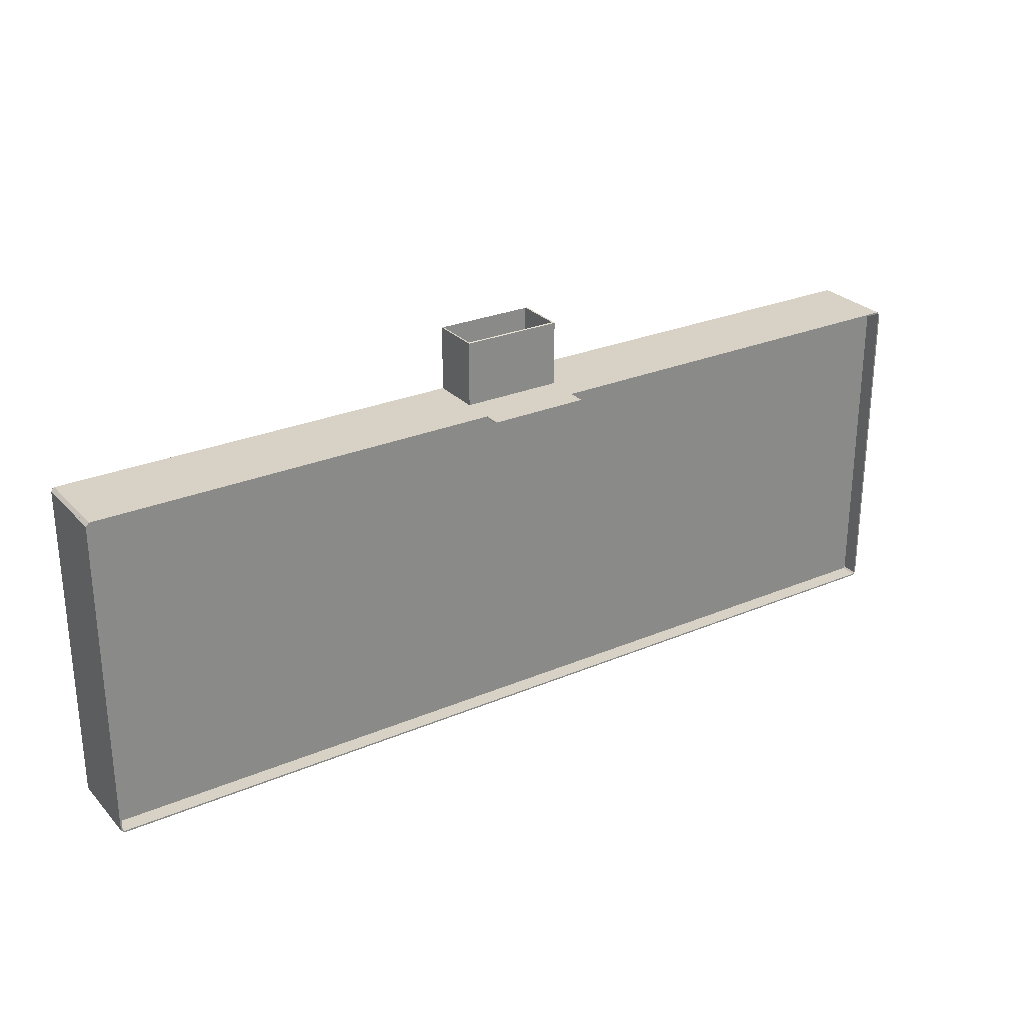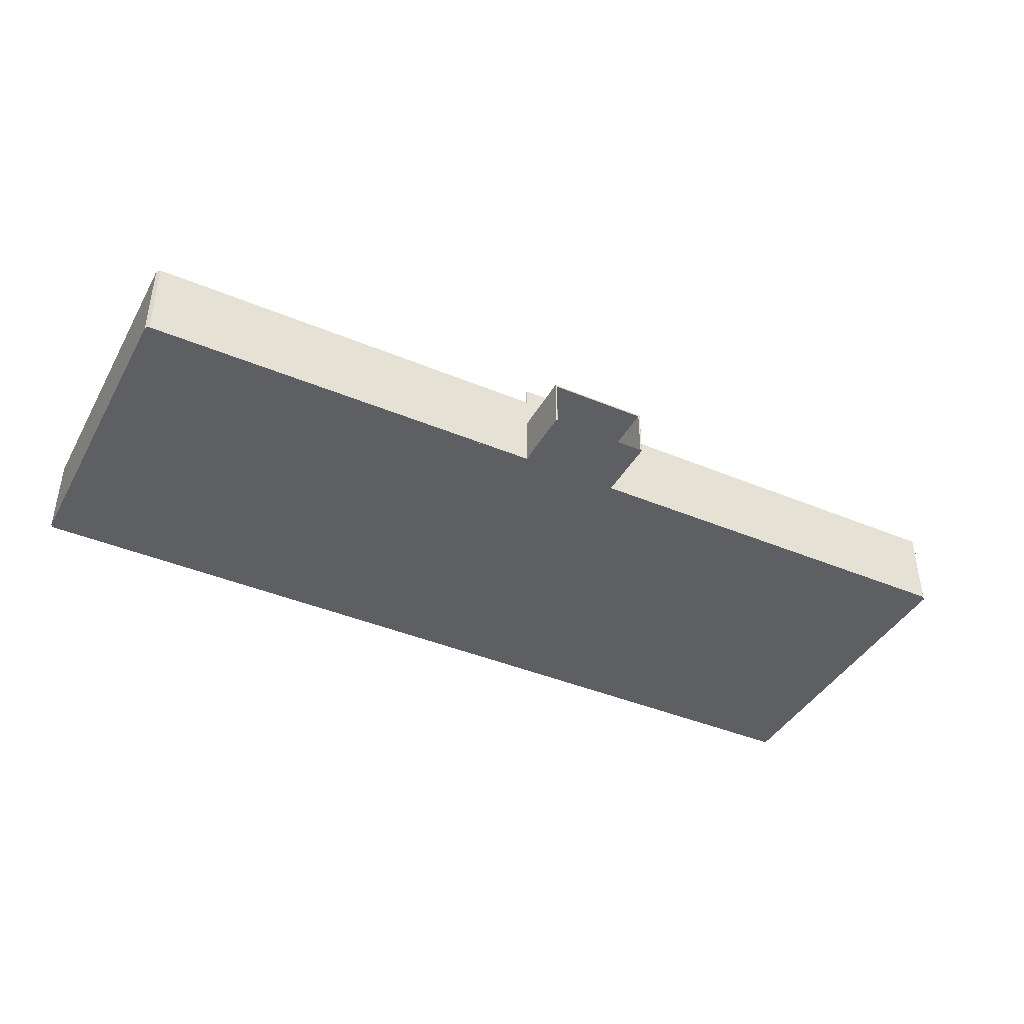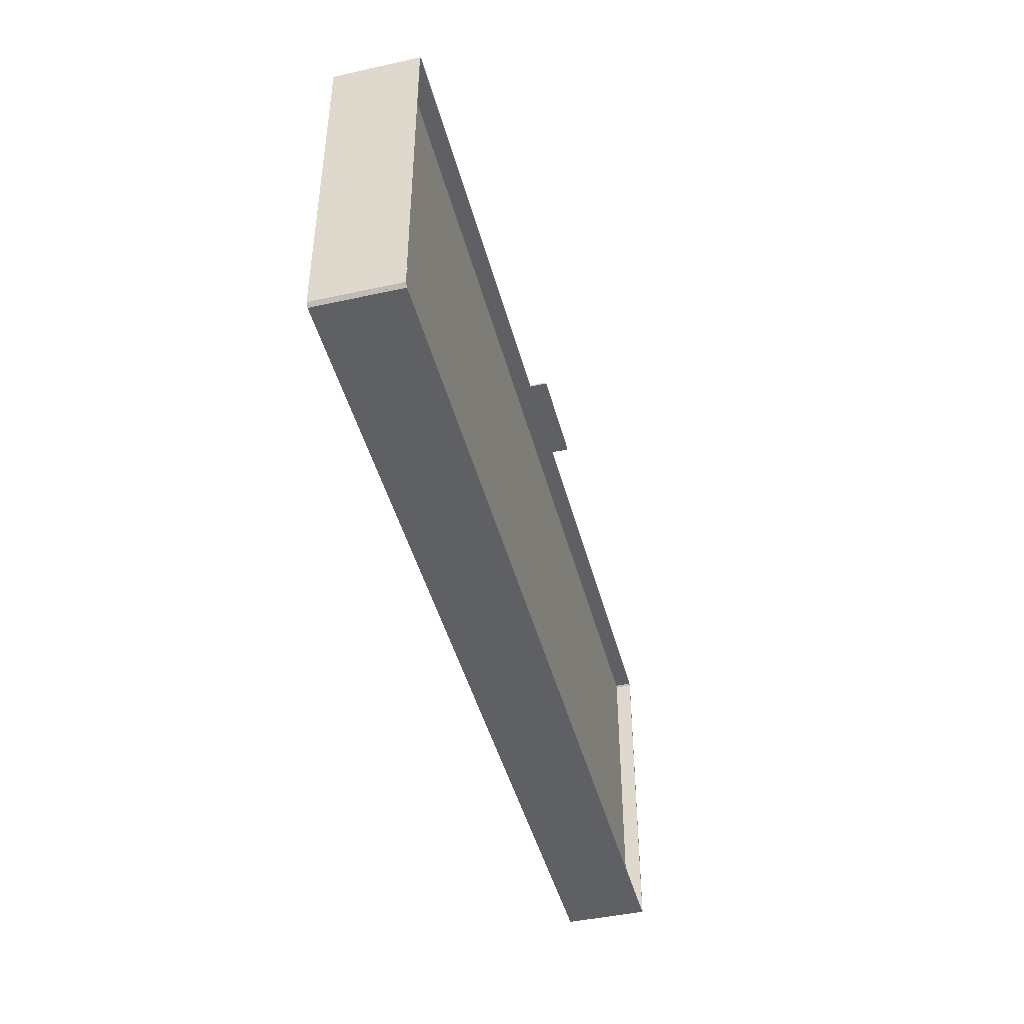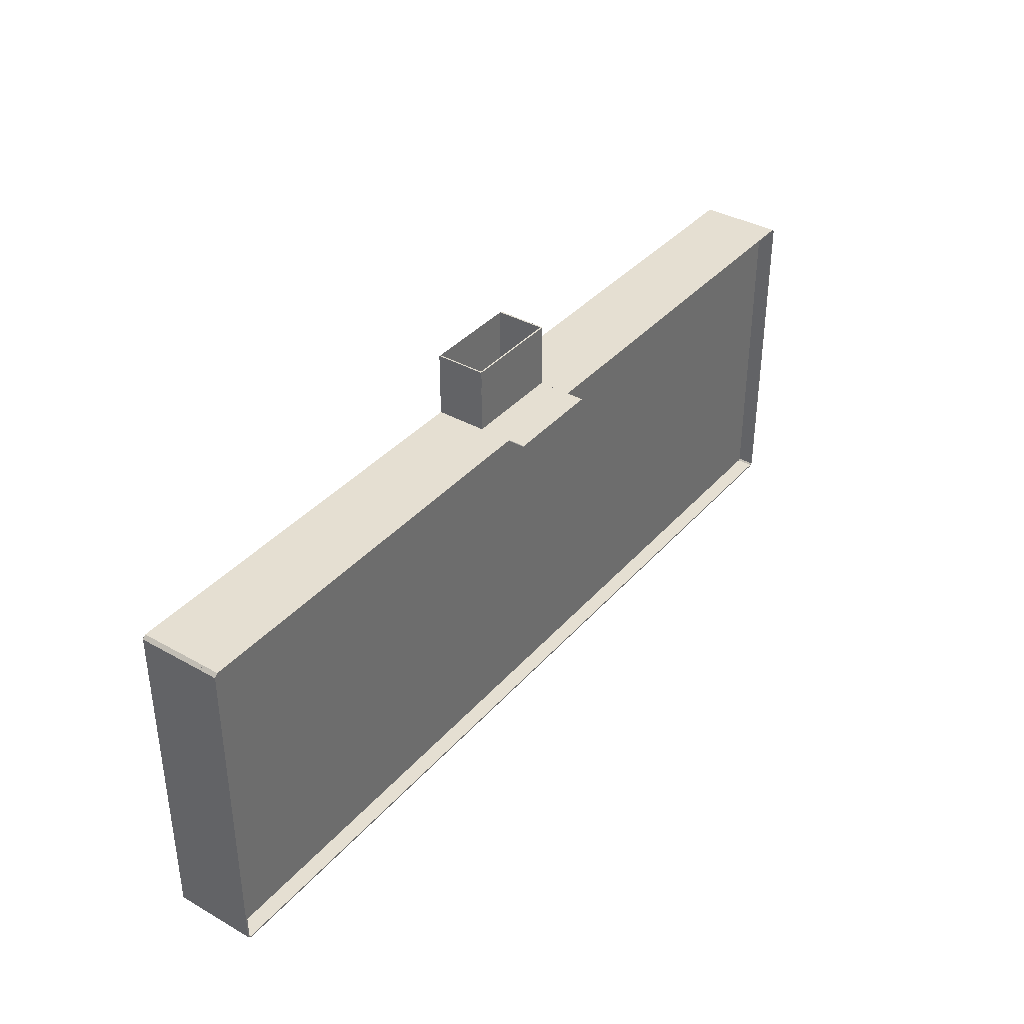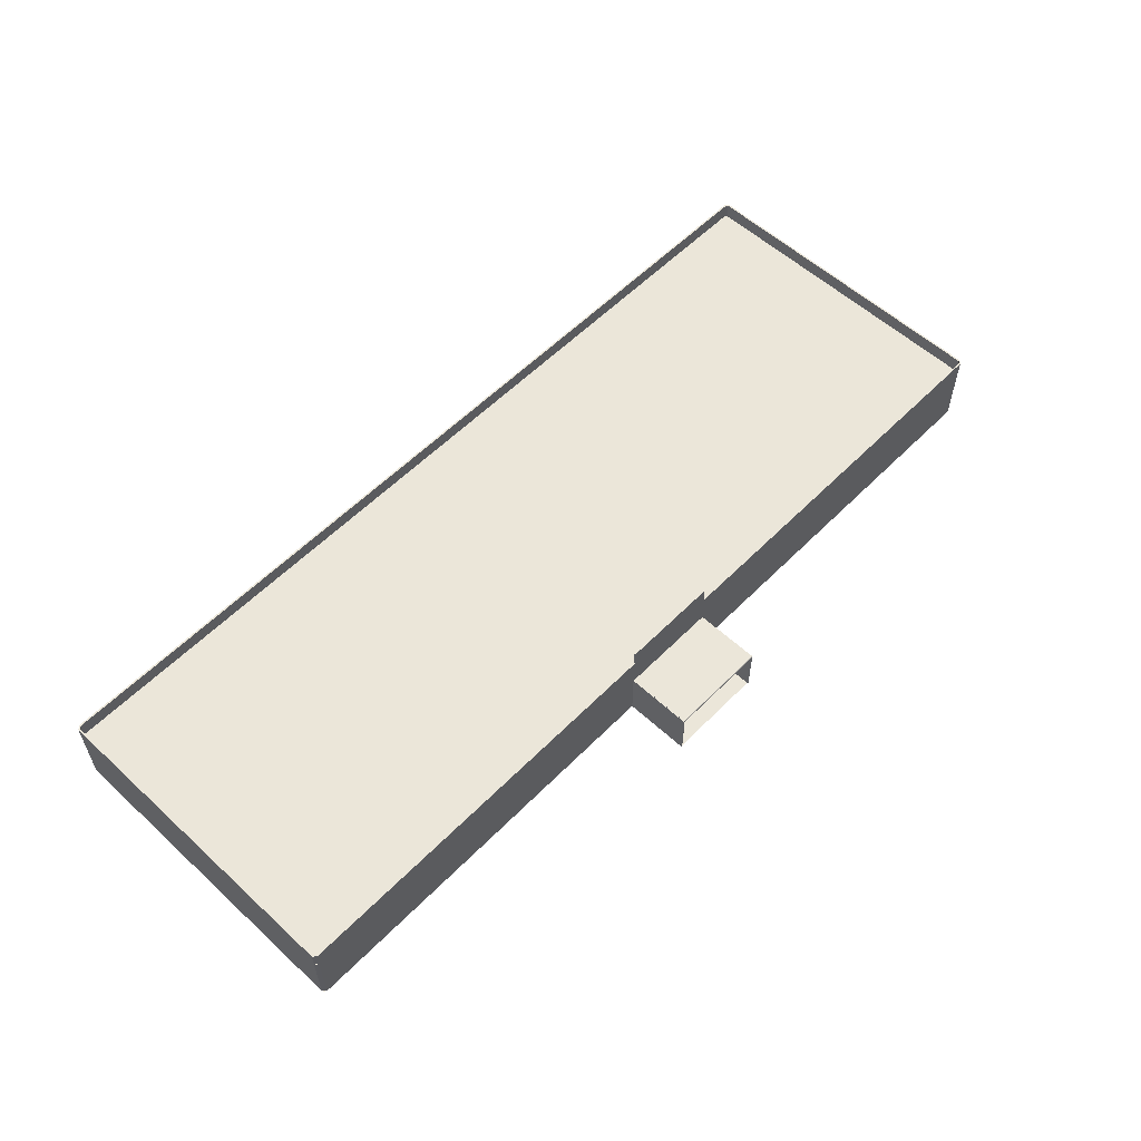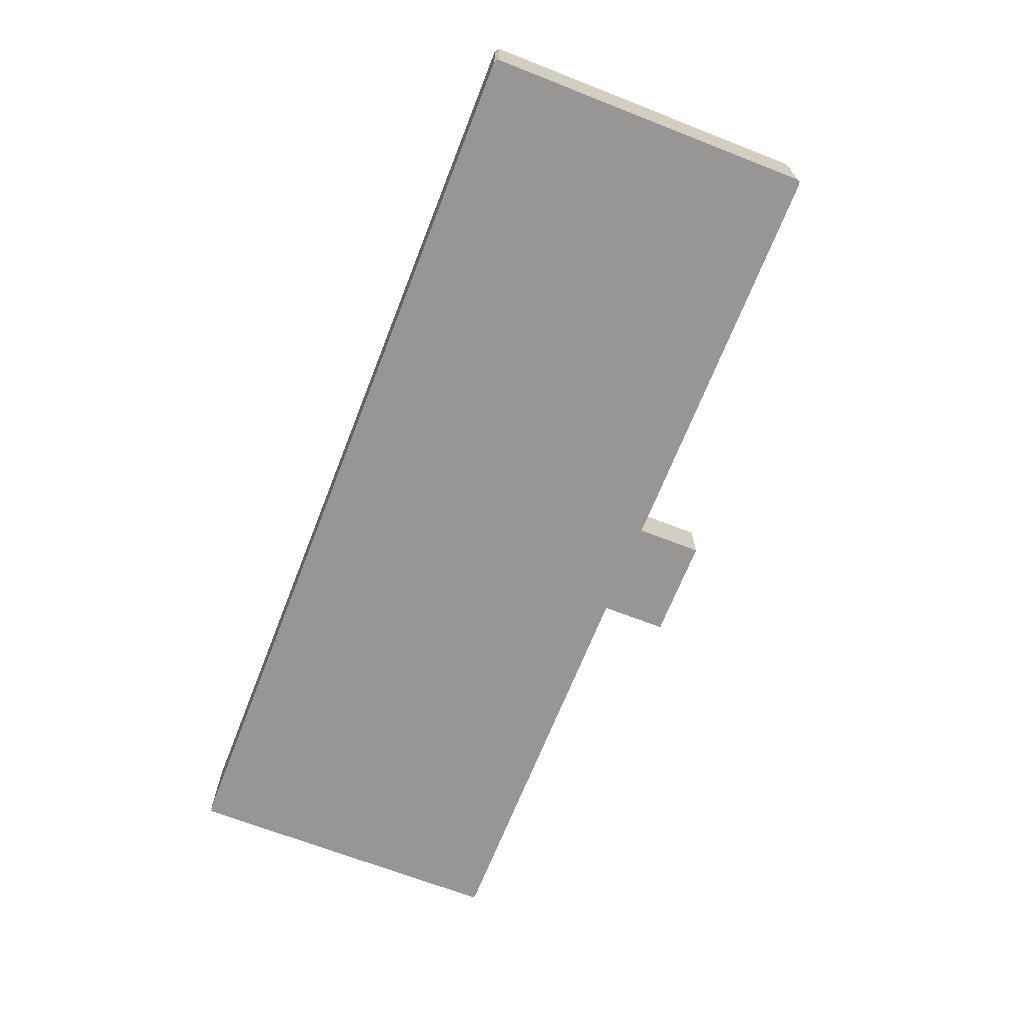
<metadata>
{"format":"obj","ext":"obj","renderer":"f3d","projection":"perspective","resolution":1024,"background":"white","views":[{"elev":27.3,"azim":147.0,"up":"+Z"},{"elev":-41.2,"azim":-27.0,"up":"+Y"},{"elev":-44.6,"azim":104.4,"up":"+Z"},{"elev":37.5,"azim":125.9,"up":"+Z"},{"elev":56.9,"azim":-46.3,"up":"+Y"},{"elev":-67.8,"azim":-111.4,"up":"+Y"}]}
</metadata>
<code>
o wall.172_wall.019
v 5 25.55 -55
v 5 25.45 -55
v 5 25.45 -51
v 5 25.55 -51
v 11.04 25.45 -55
v 11.04 25.55 -55
v 11.04 25.55 -51
v 11.04 25.45 -51
v 5 25.5 -55.05
v 11.04 25.5 -50.95
v 5 25.5 -50.95
v 11.04 25.5 -55.05
g wall.172_wall.019_metalDark.032
f 9 6 12
f 6 10 12
f 6 4 7
f 4 9 11
f 11 7 4
f 8 2 5
f 8 11 3
f 11 2 3
f 12 8 5
f 2 12 5
f 9 1 6
f 6 7 10
f 6 1 4
f 4 1 9
f 11 10 7
f 8 3 2
f 8 10 11
f 11 9 2
f 12 10 8
f 2 9 12
o wall.247_wall.018
v 11 25.5 -55.05
v 11 25.5 -54.95
v 5 25.5 -54.95
v 5 25.5 -55.05
v 11 28.54 -54.95
v 11 28.54 -55.05
v 5 28.54 -55.05
v 5 28.54 -54.95
v 11.05 25.5 -55
v 4.95 28.54 -55
v 4.95 25.5 -55
v 11.05 28.54 -55
g wall.247_wall.018_metalDark.032
f 21 18 24
f 18 22 24
f 18 16 19
f 16 21 23
f 22 16 23
f 20 14 17
f 20 23 15
f 23 14 15
f 24 20 17
f 14 24 17
f 21 13 18
f 18 19 22
f 18 13 16
f 16 13 21
f 22 19 16
f 20 15 14
f 20 22 23
f 23 21 14
f 24 22 20
f 14 21 24
o wall.248_wall.018
v 5.05 22.5 -50.99
v 4.95 22.5 -50.99
v 4.95 22.5 -55
v 5.05 22.5 -55
v 4.95 25.54 -50.99
v 5.05 25.54 -50.99
v 5.05 25.54 -55
v 4.95 25.54 -55
v 5 22.5 -50.96
v 5 25.54 -55.03
v 5 22.5 -55.03
v 5 25.54 -50.96
g wall.248_wall.018_metalDark.032
f 33 30 36
f 30 34 36
f 30 28 31
f 28 33 35
f 34 28 35
f 32 26 29
f 32 35 27
f 35 26 27
f 36 32 29
f 26 36 29
f 33 25 30
f 30 31 34
f 30 25 28
f 28 25 33
f 34 31 28
f 32 27 26
f 32 34 35
f 35 33 26
f 36 34 32
f 26 33 36
o wall.249_wall.018
v 11.05 22.5 -50.99
v 10.95 22.5 -50.99
v 10.95 22.5 -55
v 11.05 22.5 -55
v 10.95 25.54 -50.99
v 11.05 25.54 -50.99
v 11.05 25.54 -55
v 10.95 25.54 -55
v 11 22.5 -50.96
v 11 25.54 -55.03
v 11 22.5 -55.03
v 11 25.54 -50.96
g wall.249_wall.018_metalDark.032
f 45 42 48
f 42 46 48
f 42 40 43
f 40 45 47
f 46 40 47
f 44 38 41
f 44 47 39
f 47 38 39
f 48 44 41
f 38 48 41
f 45 37 42
f 42 43 46
f 42 37 40
f 40 37 45
f 46 43 40
f 44 39 38
f 44 46 47
f 47 45 38
f 48 46 44
f 38 45 48
o wall.250_wall.015
v -19.95 22.5 -74.85
v -19.95 27.5 -74.85
v -19.95 22.5 -73.95
v -19.85 22.5 -74.95
v -19 22.5 -74.95
v -19 27.5 -74.95
v -19.85 27.5 -74.95
v -19 22.5 -75.05
v -19.85 22.5 -75.05
v -19.85 27.5 -75.05
v -19 27.5 -75.05
v -20.05 22.5 -74
v -20.05 27.5 -74.85
v -20.05 22.5 -74.85
v -19.95 22.5 -74
v -19.95 27.5 -74
v -20.05 27.5 -74
g wall.250_wall.015__defaultMat.023
f 64 63 60
g wall.250_wall.015_metalDark.030
f 55 53 54
f 64 49 50
f 49 55 50
f 55 52 53
f 64 51 49
f 49 52 55
g wall.250_wall.015__defaultMat.021
f 60 51 64
f 64 65 60
f 53 59 54
f 57 59 56
f 57 61 58
f 65 62 60
f 53 56 59
f 57 58 59
f 57 62 61
f 65 61 62
g wall.250_wall.015_wood.083
f 50 55 58
f 62 57 49
f 61 65 64
f 61 64 50
f 54 59 55
f 59 58 55
f 61 50 58
f 51 60 49
f 60 62 49
f 57 56 53
f 57 53 52
f 57 52 49
o wall.251_wall.015
v -19.85 22.5 -55.05
v -19.85 27.5 -55.05
v -18.95 22.5 -55.05
v -19.95 22.5 -55.15
v -19.95 22.5 -56
v -19.95 27.5 -56
v -19.95 27.5 -55.15
v -20.05 22.5 -56
v -20.05 22.5 -55.15
v -20.05 27.5 -55.15
v -20.05 27.5 -56
v -19 22.5 -54.95
v -19.85 27.5 -54.95
v -19.85 22.5 -54.95
v -19 22.5 -55.05
v -19 27.5 -55.05
v -19 27.5 -54.95
g wall.251_wall.015__defaultMat.023
f 81 80 77
g wall.251_wall.015_metalDark.030
f 72 70 71
f 81 66 67
f 66 72 67
f 72 69 70
f 81 68 66
f 66 69 72
g wall.251_wall.015__defaultMat.021
f 77 68 81
f 81 82 77
f 70 76 71
f 74 76 73
f 74 78 75
f 82 79 77
f 70 73 76
f 74 75 76
f 74 79 78
f 82 78 79
g wall.251_wall.015_wood.083
f 67 72 75
f 79 74 66
f 78 82 81
f 78 81 67
f 71 76 72
f 76 75 72
f 78 67 75
f 68 77 66
f 77 79 66
f 74 73 70
f 74 70 69
f 74 69 66
o wall.252_wall.015
v 35.95 22.5 -55.15
v 35.95 27.5 -55.15
v 35.95 22.5 -56.05
v 35.85 22.5 -55.05
v 35 22.5 -55.05
v 35 27.5 -55.05
v 35.85 27.5 -55.05
v 35 22.5 -54.95
v 35.85 22.5 -54.95
v 35.85 27.5 -54.95
v 35 27.5 -54.95
v 36.05 22.5 -56
v 36.05 27.5 -55.15
v 36.05 22.5 -55.15
v 35.95 22.5 -56
v 35.95 27.5 -56
v 36.05 27.5 -56
g wall.252_wall.015__defaultMat.023
f 98 97 94
g wall.252_wall.015_metalDark.030
f 89 87 88
f 98 83 84
f 83 89 84
f 89 86 87
f 98 85 83
f 83 86 89
g wall.252_wall.015__defaultMat.021
f 94 85 98
f 98 99 94
f 87 93 88
f 91 93 90
f 91 95 92
f 99 96 94
f 87 90 93
f 91 92 93
f 91 96 95
f 99 95 96
g wall.252_wall.015_wood.083
f 84 89 92
f 96 91 83
f 95 99 98
f 95 98 84
f 88 93 89
f 93 92 89
f 95 84 92
f 85 94 83
f 94 96 83
f 91 90 87
f 91 87 86
f 91 86 83
o wall.253_wall.015
v 35.85 22.5 -74.95
v 35.85 27.5 -74.95
v 34.95 22.5 -74.95
v 35.95 22.5 -74.85
v 35.95 22.5 -74
v 35.95 27.5 -74
v 35.95 27.5 -74.85
v 36.05 22.5 -74
v 36.05 22.5 -74.85
v 36.05 27.5 -74.85
v 36.05 27.5 -74
v 35 22.5 -75.05
v 35.85 27.5 -75.05
v 35.85 22.5 -75.05
v 35 22.5 -74.95
v 35 27.5 -74.95
v 35 27.5 -75.05
g wall.253_wall.015__defaultMat.023
f 115 114 111
g wall.253_wall.015_metalDark.030
f 106 104 105
f 115 100 101
f 100 106 101
f 106 103 104
f 115 102 100
f 100 103 106
g wall.253_wall.015__defaultMat.021
f 111 102 115
f 115 116 111
f 104 110 105
f 108 110 107
f 108 112 109
f 116 113 111
f 104 107 110
f 108 109 110
f 108 113 112
f 116 112 113
g wall.253_wall.015_wood.083
f 101 106 109
f 113 108 100
f 112 116 115
f 112 115 101
f 105 110 106
f 110 109 106
f 112 101 109
f 102 111 100
f 111 113 100
f 108 107 104
f 108 104 103
f 108 103 100
o wall.254_wall.002
v 11 22.5 -54.95
v 11 22.5 -55.05
v 35 22.5 -55.05
v 35 22.5 -54.95
v 11 27.5 -55.05
v 11 27.5 -54.95
v 35 27.5 -54.95
v 35 27.5 -55.05
g wall.254_wall.002_wood.087
f 121 123 124
f 120 118 119
f 121 122 123
f 120 117 118
g wall.254_wall.002__defaultMat.023
f 118 122 121
f 122 120 123
f 124 120 119
f 118 117 122
f 122 117 120
f 124 123 120
g wall.254_wall.002_metalDark.032
f 124 118 121
f 124 119 118
o wall.255_wall.002
v -19 22.5 -54.95
v -19 22.5 -55.05
v 5 22.5 -55.05
v 5 22.5 -54.95
v -19 27.5 -55.05
v -19 27.5 -54.95
v 5 27.5 -54.95
v 5 27.5 -55.05
g wall.255_wall.002_wood.087
f 129 131 132
f 128 126 127
f 129 130 131
f 128 125 126
g wall.255_wall.002__defaultMat.023
f 126 130 129
f 130 128 131
f 132 128 127
f 126 125 130
f 130 125 128
f 132 131 128
g wall.255_wall.002_metalDark.032
f 132 126 129
f 132 127 126
o wall.256_wall.002
v -20.05 22.5 -74
v -19.95 22.5 -74
v -19.95 22.5 -56
v -20.05 22.5 -56
v -19.95 27.5 -74
v -20.05 27.5 -74
v -20.05 27.5 -56
v -19.95 27.5 -56
g wall.256_wall.002_wood.087
f 137 139 140
f 136 134 135
f 137 138 139
f 136 133 134
g wall.256_wall.002__defaultMat.023
f 134 138 137
f 138 136 139
f 140 136 135
f 134 133 138
f 138 133 136
f 140 139 136
g wall.256_wall.002_metalDark.032
f 140 134 137
f 140 135 134
o wall.257_wall.002
v 35 22.5 -75.05
v 35 22.5 -74.95
v -19 22.5 -74.95
v -19 22.5 -75.05
v 35 27.5 -74.95
v 35 27.5 -75.05
v -19 27.5 -75.05
v -19 27.5 -74.95
g wall.257_wall.002_wood.087
f 145 147 148
f 144 142 143
f 145 146 147
f 144 141 142
g wall.257_wall.002__defaultMat.023
f 142 146 145
f 146 144 147
f 148 144 143
f 142 141 146
f 146 141 144
f 148 147 144
g wall.257_wall.002_metalDark.032
f 148 142 145
f 148 143 142
o wall.258_wall.002
v 36.05 22.5 -56
v 35.95 22.5 -56
v 35.95 22.5 -74
v 36.05 22.5 -74
v 35.95 27.5 -56
v 36.05 27.5 -56
v 36.05 27.5 -74
v 35.95 27.5 -74
g wall.258_wall.002_wood.087
f 153 155 156
f 152 150 151
f 153 154 155
f 152 149 150
g wall.258_wall.002__defaultMat.023
f 150 154 153
f 154 152 155
f 156 152 151
f 150 149 154
f 154 149 152
f 156 155 152
g wall.258_wall.002_metalDark.032
f 156 150 153
f 156 151 150
o result.025_Cube.024
v -20 22.5 -55
v 36 22.5 -55
v -20 22.5 -75
v 36 22.5 -75
v -20 26.5 -55
v 36 26.5 -55
v 36 26.5 -75
v -20 26.5 -75
v 5 22.5 -51
v 5 22.5 -55
v 11 22.5 -51
v 11 22.5 -55
g result.025_Cube.024_wood
f 158 159 157
f 161 163 162
f 158 160 159
f 161 164 163
f 167 168 166
f 167 166 165

</code>
